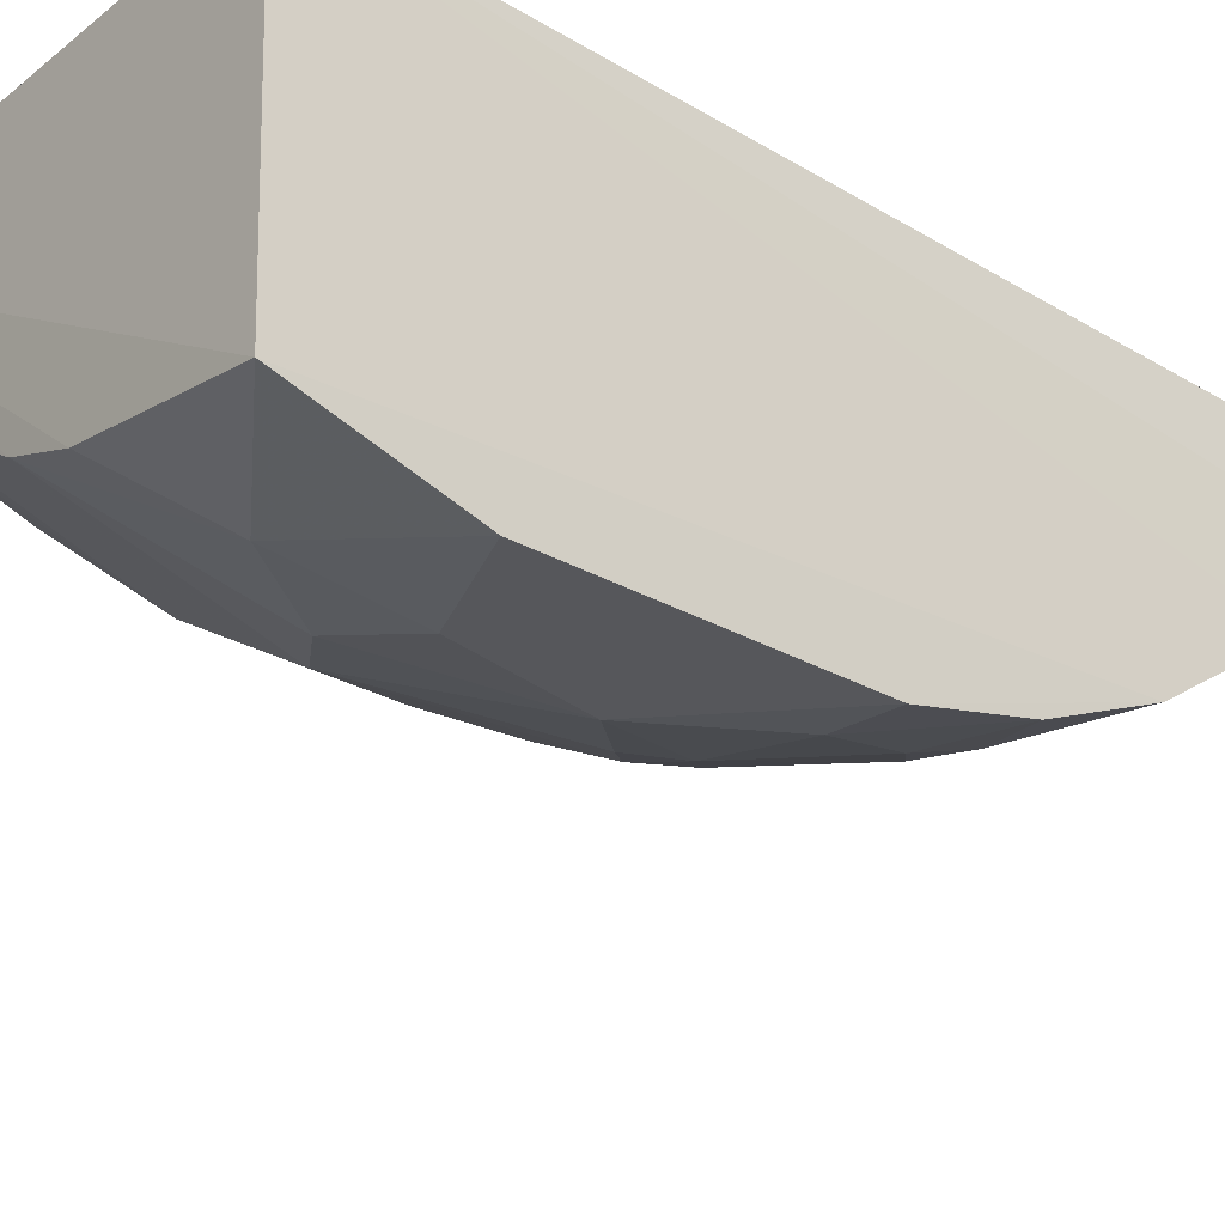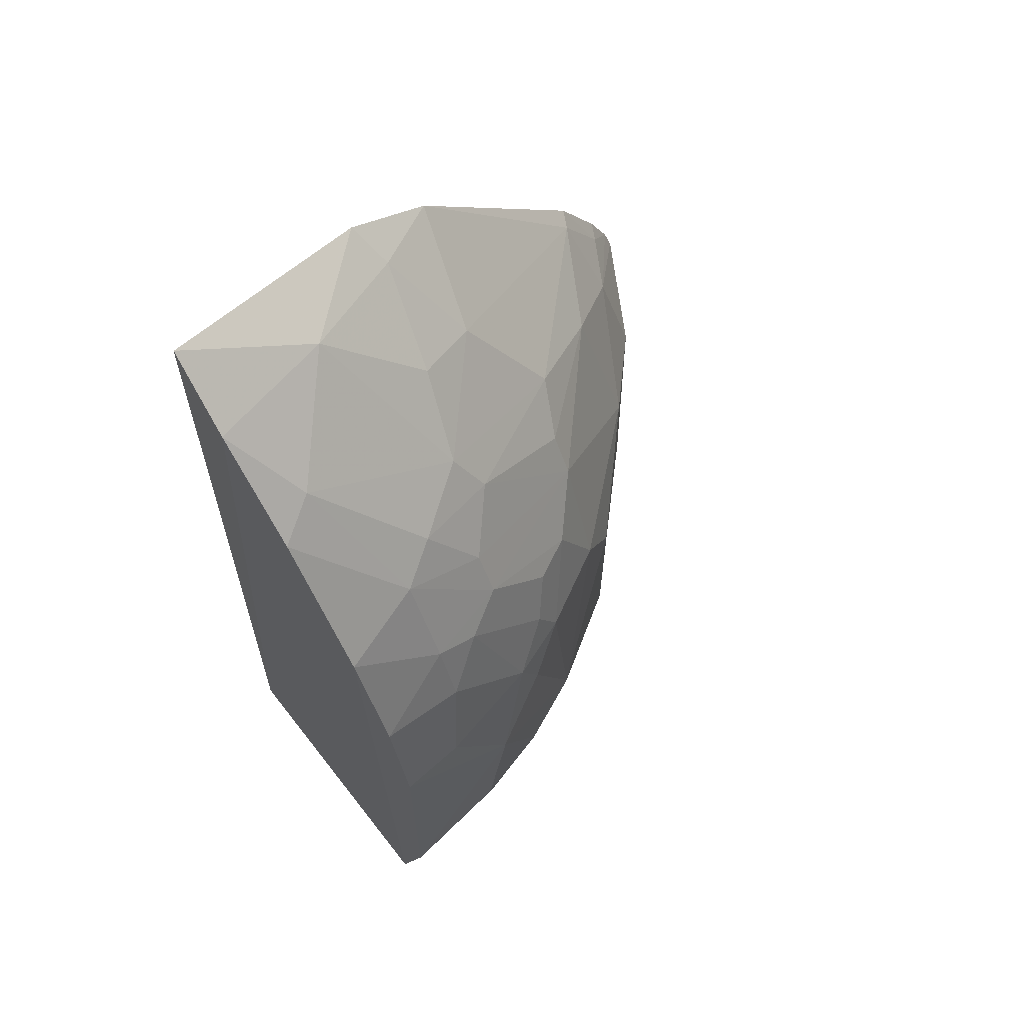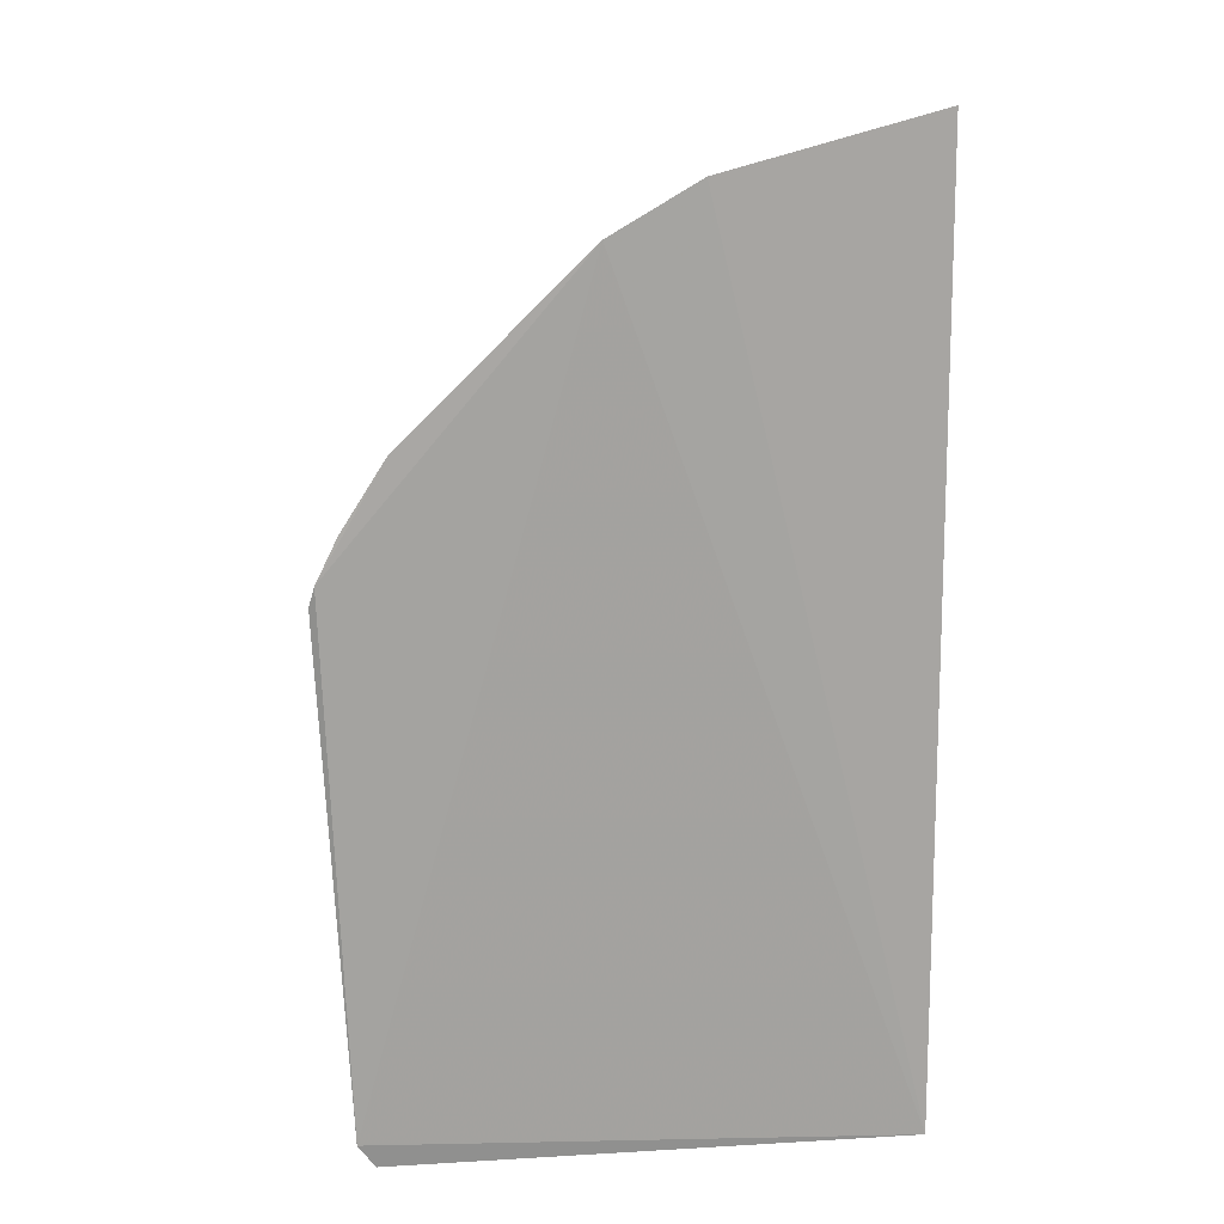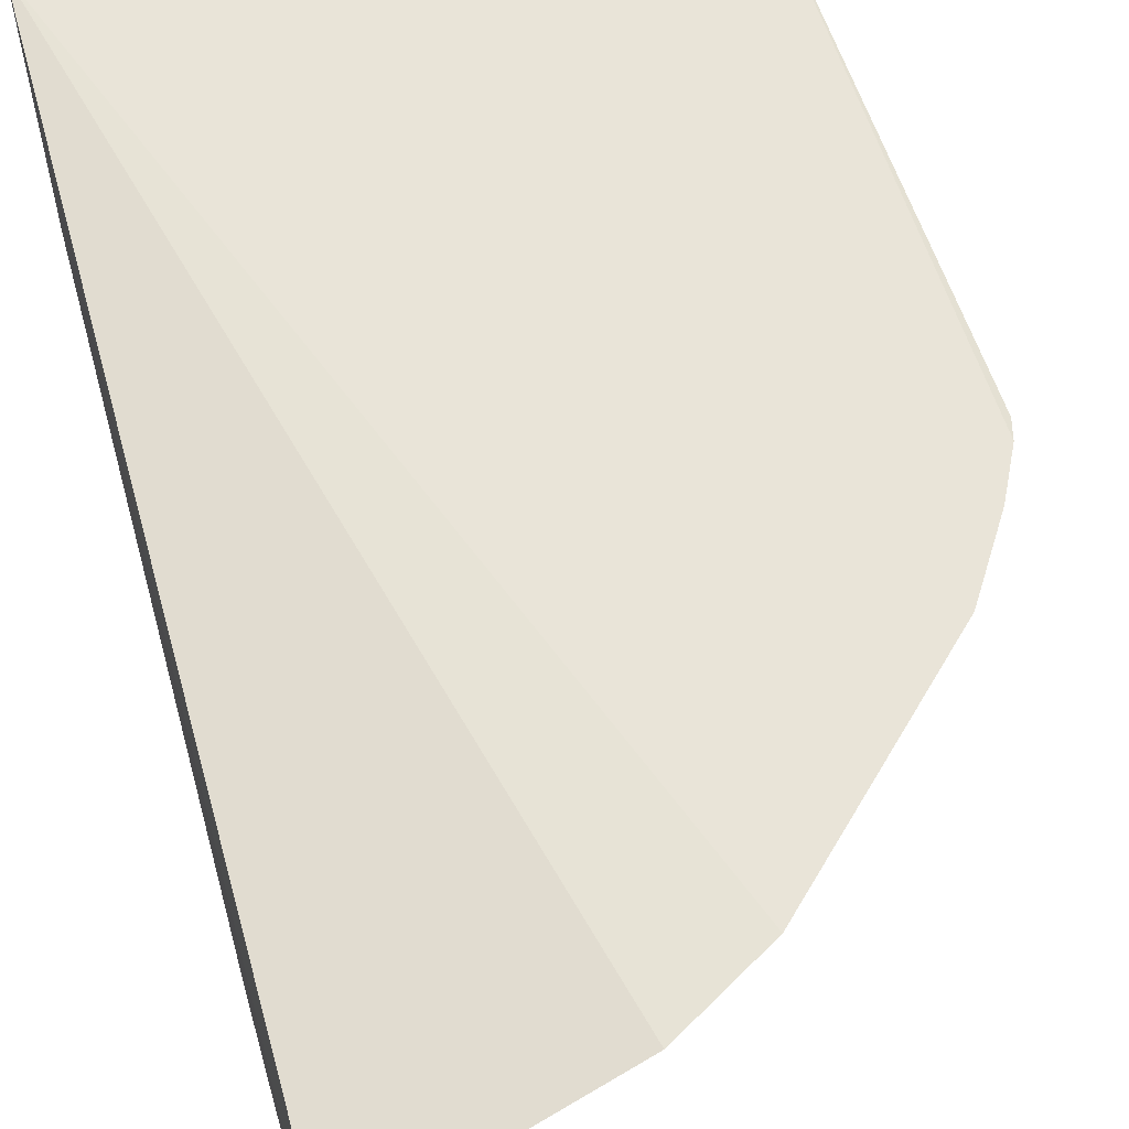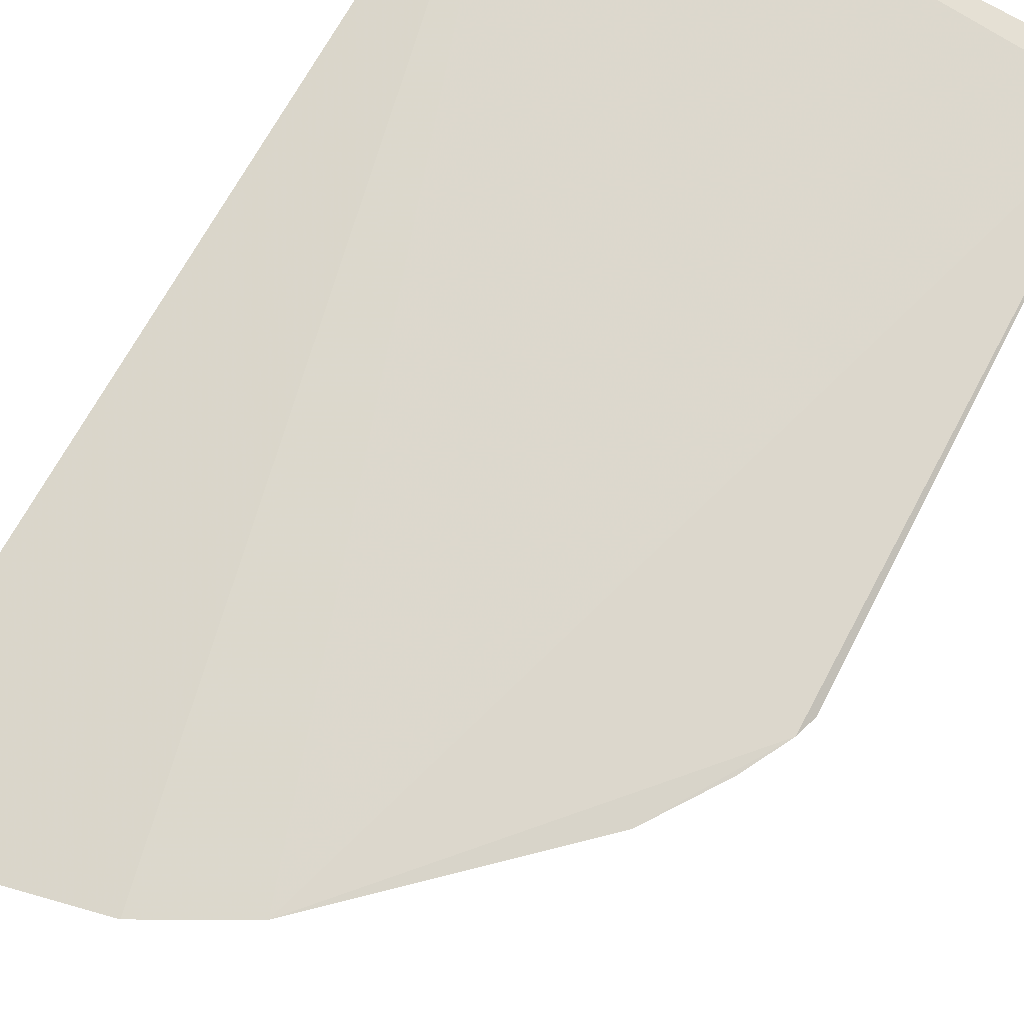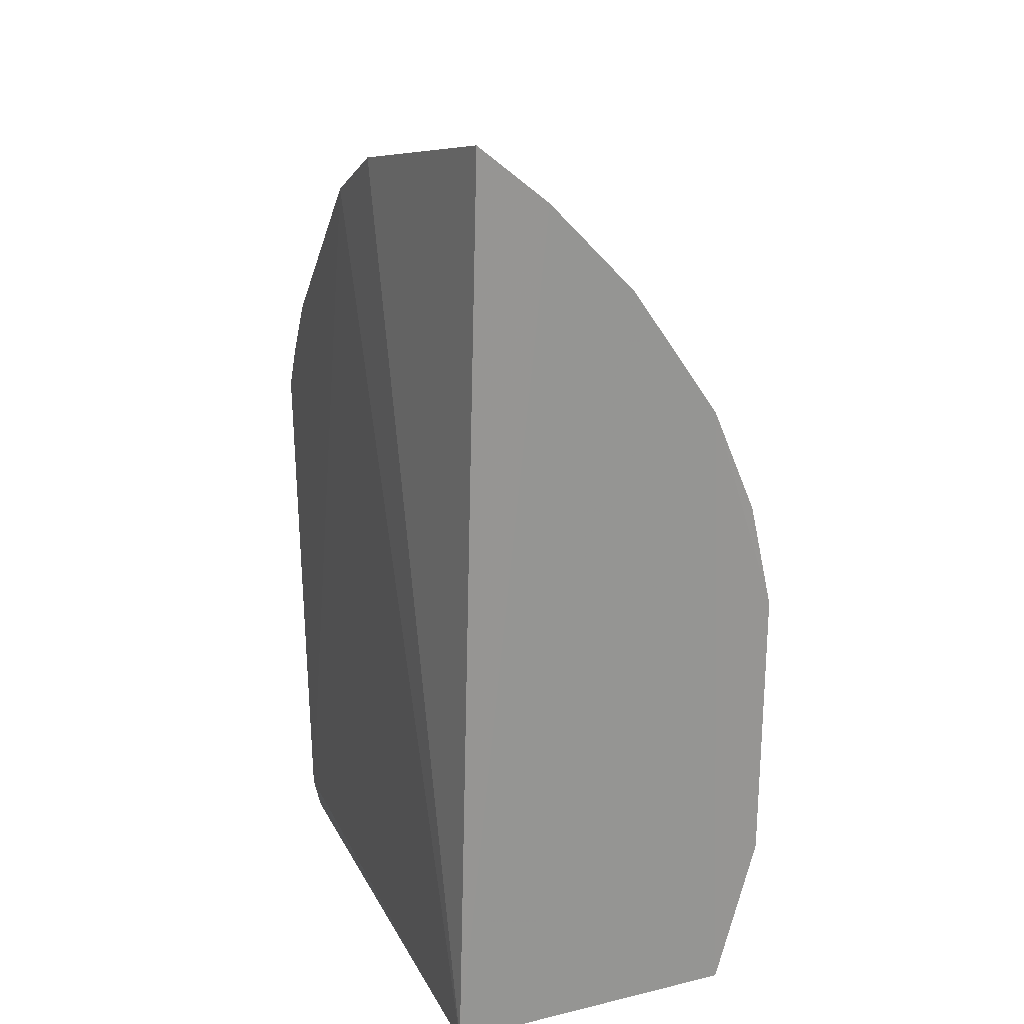
<metadata>
{"format":"obj","ext":"obj","renderer":"f3d","projection":"perspective","resolution":1024,"background":"white","views":[{"elev":-28.2,"azim":-130.5,"up":"+Y"},{"elev":65.3,"azim":-38.1,"up":"+Z"},{"elev":17.2,"azim":173.0,"up":"+Z"},{"elev":60.0,"azim":-15.4,"up":"+Y"},{"elev":73.2,"azim":30.2,"up":"+Y"},{"elev":22.1,"azim":-110.8,"up":"+Z"}]}
</metadata>
<code>
v 0.07103 -0.4894 0.09793
v 0.381 -0.2581 -0.1816
v 0.3795 -0.2569 0.2001
v 0.02977 -0.2827 0.4286
v 0.02789 -0.2652 -0.2021
v 0.17 -0.3984 0.2547
v 0.2725 -0.4146 0.05352
v 0.027 -0.4639 -0.1969
v 0.2317 -0.2559 0.3616
v 0.02628 -0.4453 0.2429
v 0.3756 -0.312 -0.07771
v 0.186 -0.4428 0.1548
v 0.3699 -0.2604 -0.1983
v 0.1574 -0.4728 -0.07793
v 0.3938 -0.2565 0.1711
v 0.1741 -0.2589 0.3944
v 0.2566 -0.3544 0.24
v 0.05459 -0.3694 0.3438
v 0.0276 -0.4927 0.09867
v 0.02687 -0.3284 0.3907
v 0.1137 -0.4578 0.1841
v 0.2853 -0.3695 -0.1787
v 0.1578 -0.4739 0.06808
v 0.3508 -0.257 0.2449
v 0.3975 -0.2591 0.1578
v 0.1699 -0.3393 0.3277
v 0.2434 -0.3989 0.1829
v 0.1122 -0.4124 0.2703
v 0.1002 -0.4898 -0.06337
v 0.02637 -0.3857 0.3301
v 0.0272 -0.4758 0.1715
v 0.1419 -0.4432 0.198
v 0.3286 -0.3255 -0.178
v 0.2723 -0.4144 -0.06363
v 0.1865 -0.4283 -0.1936
v 0.1434 -0.474 0.09732
v 0.2431 -0.4288 0.09652
v 0.3147 -0.3246 0.2107
v 0.3456 -0.2677 0.2406
v 0.3738 -0.3107 0.1115
v 0.184 -0.2819 0.3721
v 0.2131 -0.3244 0.3129
v 0.1114 -0.3102 0.3864
v 0.2429 -0.3837 0.2114
v 0.1557 -0.3839 0.2847
v 0.08465 -0.4288 0.2566
v 0.1148 -0.4903 0.02437
v 0.02767 -0.4921 -0.09352
v 0.1145 -0.4724 -0.1361
v 0.0851 -0.4736 0.1558
v 0.08467 -0.4583 0.1987
v 0.1414 -0.4283 0.2265
v 0.2149 -0.4285 0.1546
v 0.2573 -0.3848 -0.1934
v 0.3582 -0.281 -0.1918
v 0.376 -0.298 -0.1214
v 0.315 -0.3694 -0.1066
v 0.2009 -0.4593 -0.04837
v 0.1436 -0.4442 -0.1944
v 0.1869 -0.4584 0.0972
v 0.1716 -0.4577 0.1258
v 0.3589 -0.2961 0.1827
v 0.3742 -0.2672 0.1967
v 0.3307 -0.3547 0.1115
f 9 2 5
f 13 8 5
f 13 5 2
f 15 2 9
f 16 9 5
f 16 5 4
f 20 4 5
f 24 15 9
f 24 3 15
f 25 11 2
f 25 2 15
f 30 20 5
f 30 18 20
f 30 5 8
f 30 8 10
f 31 19 1
f 31 10 19
f 32 21 12
f 34 11 7
f 39 24 9
f 39 17 38
f 40 11 25
f 41 9 16
f 42 41 26
f 42 9 41
f 42 39 9
f 42 17 39
f 43 20 18
f 43 26 41
f 43 4 20
f 43 41 16
f 43 16 4
f 44 17 6
f 44 6 27
f 44 38 17
f 44 27 38
f 45 28 6
f 45 26 43
f 45 43 18
f 45 18 28
f 45 42 26
f 45 6 17
f 45 17 42
f 46 30 10
f 46 28 18
f 46 18 30
f 47 1 19
f 47 36 1
f 47 23 36
f 47 29 14
f 48 19 10
f 48 10 8
f 48 47 19
f 48 29 47
f 49 14 29
f 49 35 14
f 49 48 8
f 49 29 48
f 50 31 1
f 50 36 21
f 50 1 36
f 51 10 31
f 51 46 10
f 51 21 32
f 51 32 46
f 51 50 21
f 51 31 50
f 52 6 28
f 52 46 32
f 52 28 46
f 52 32 27
f 52 27 6
f 53 32 12
f 53 27 32
f 53 37 27
f 54 33 22
f 54 35 13
f 54 22 34
f 54 34 35
f 55 13 2
f 55 54 13
f 55 33 54
f 56 2 11
f 56 55 2
f 56 33 55
f 57 34 22
f 57 11 34
f 57 56 11
f 57 22 33
f 57 33 56
f 58 35 34
f 58 14 35
f 58 47 14
f 58 23 47
f 58 34 7
f 58 7 37
f 59 8 13
f 59 13 35
f 59 49 8
f 59 35 49
f 60 36 23
f 60 58 37
f 60 23 58
f 60 53 12
f 60 37 53
f 61 12 21
f 61 21 36
f 61 60 12
f 61 36 60
f 62 39 38
f 62 40 25
f 62 25 15
f 63 3 24
f 63 24 39
f 63 39 62
f 63 62 15
f 63 15 3
f 64 7 11
f 64 11 40
f 64 37 7
f 64 27 37
f 64 38 27
f 64 62 38
f 64 40 62

</code>
